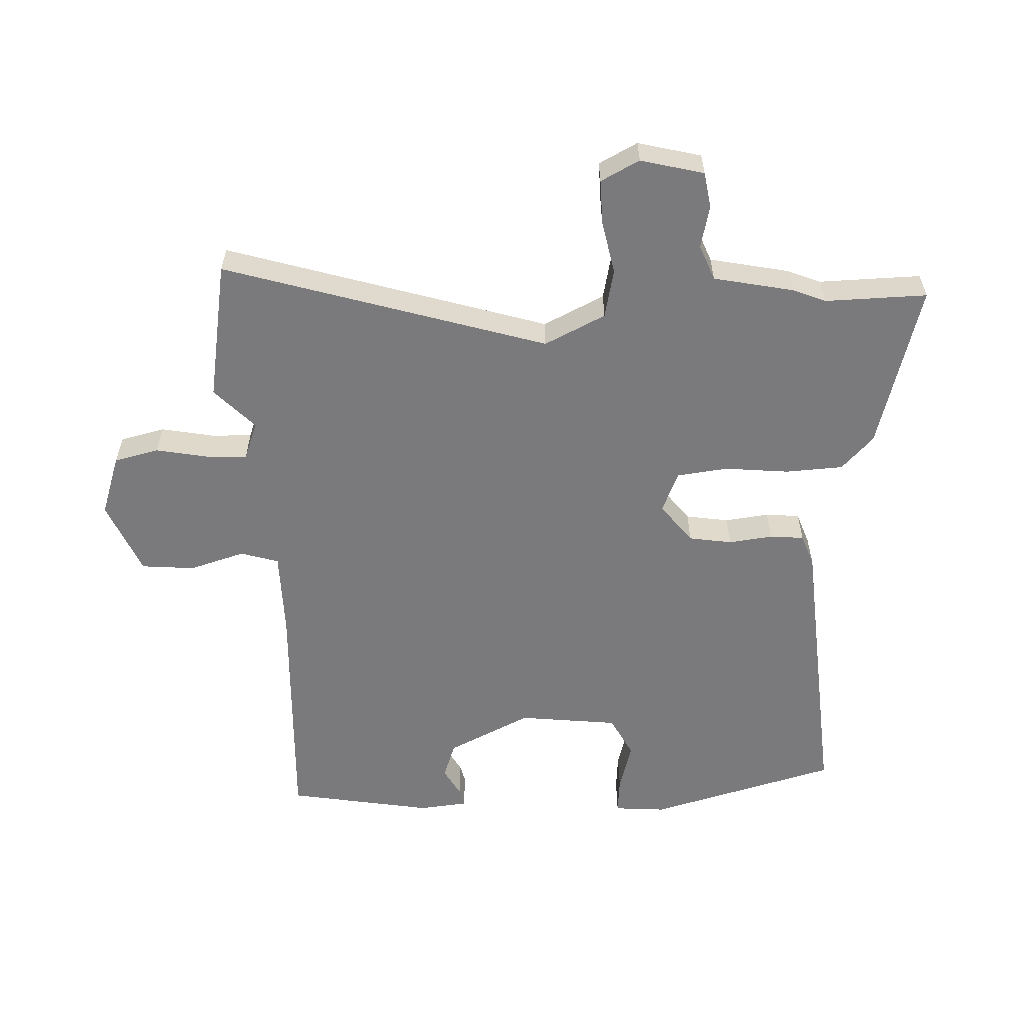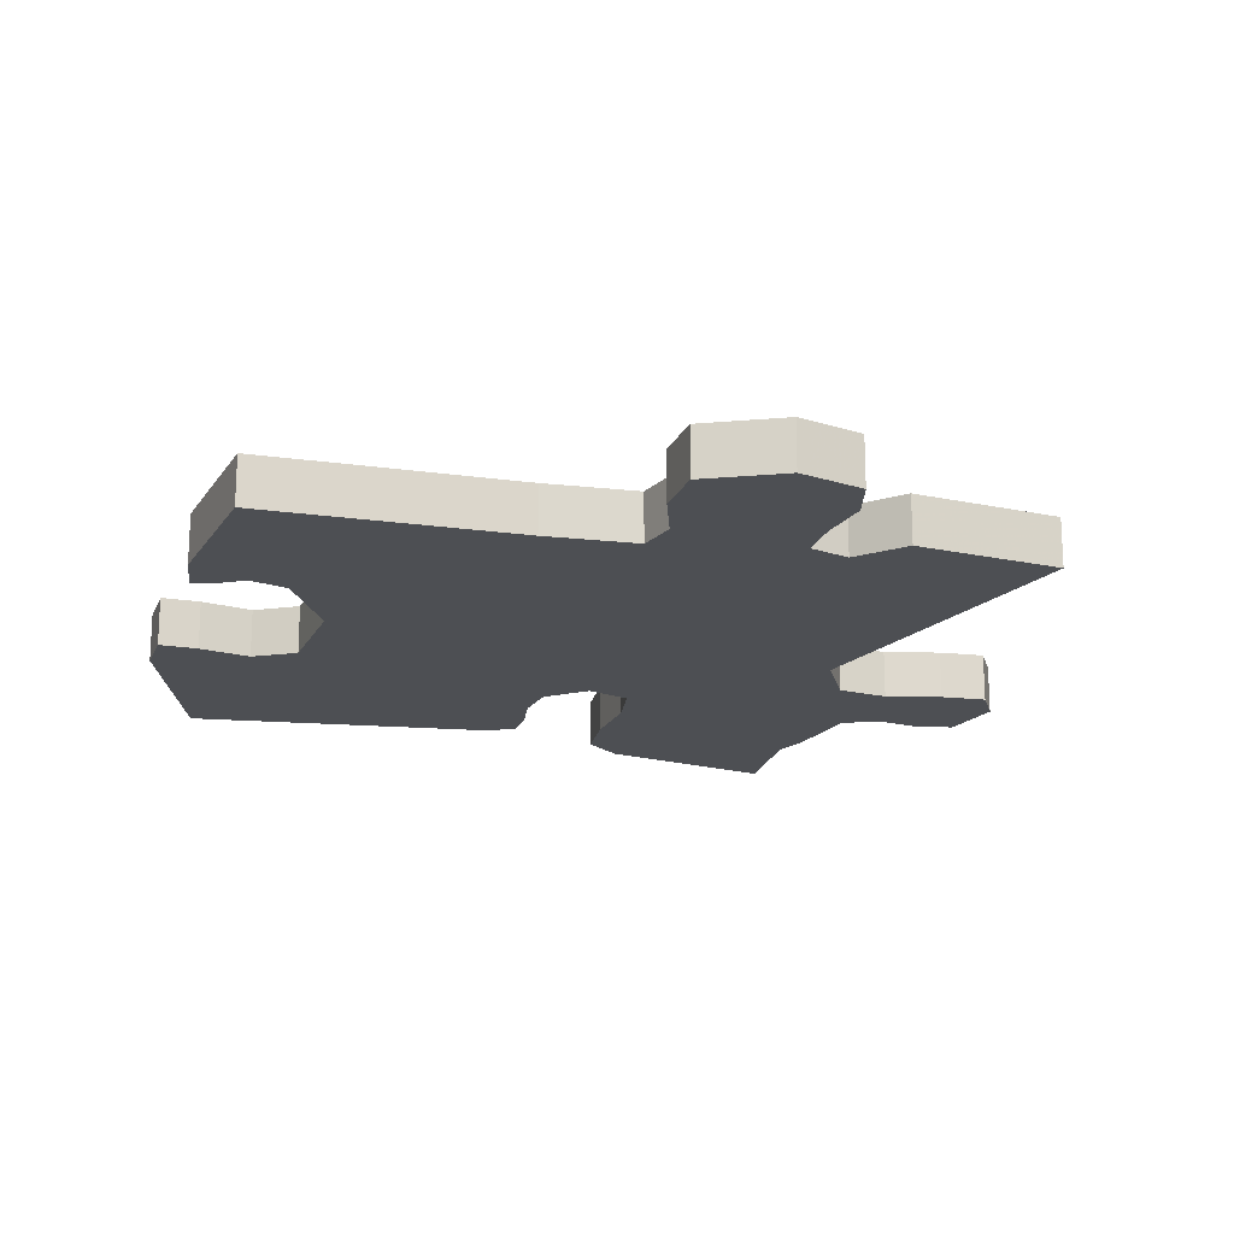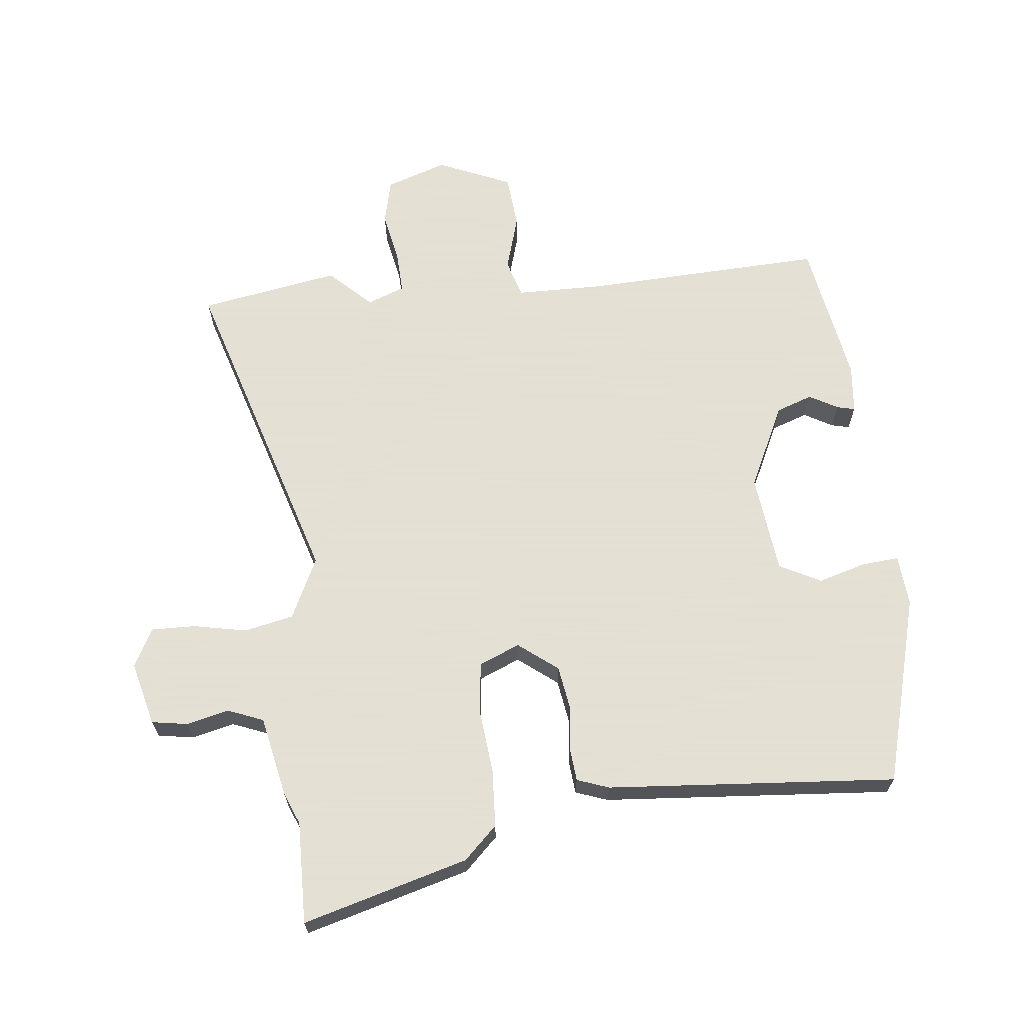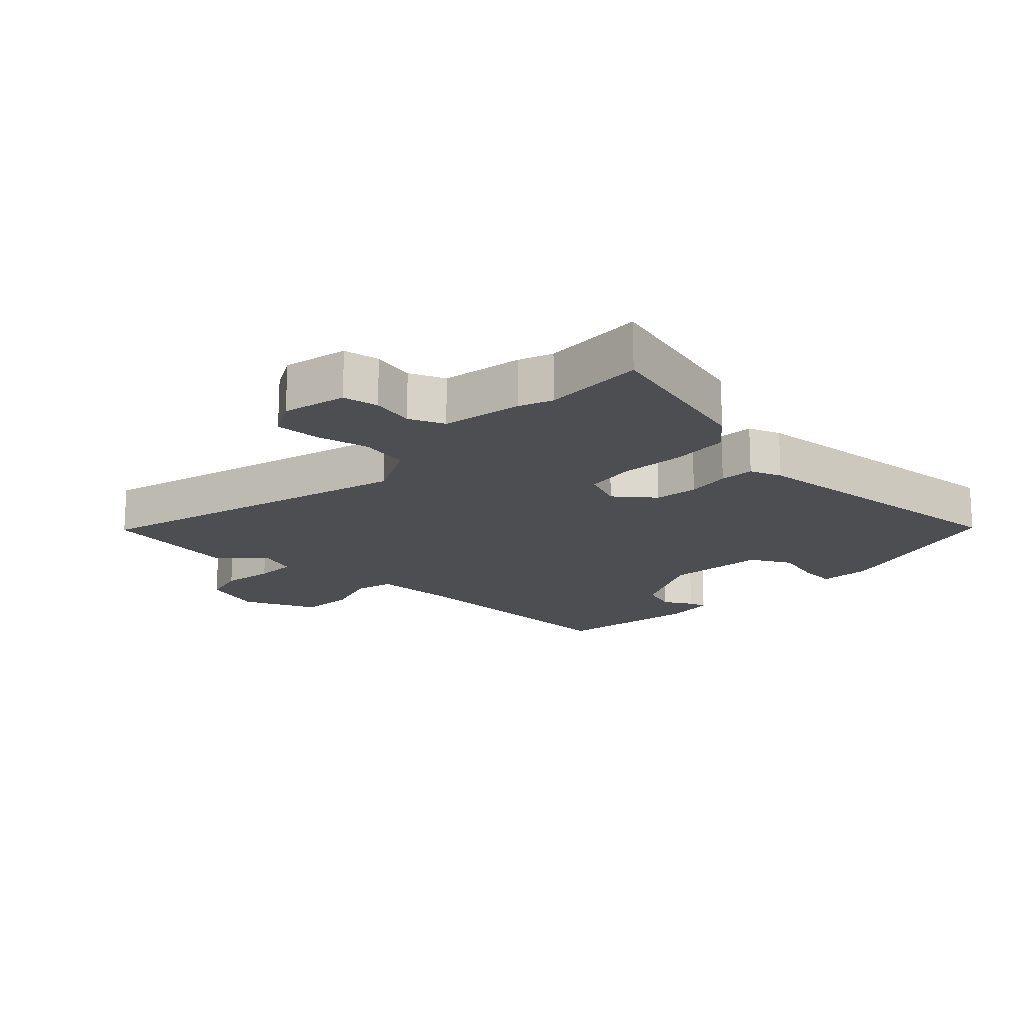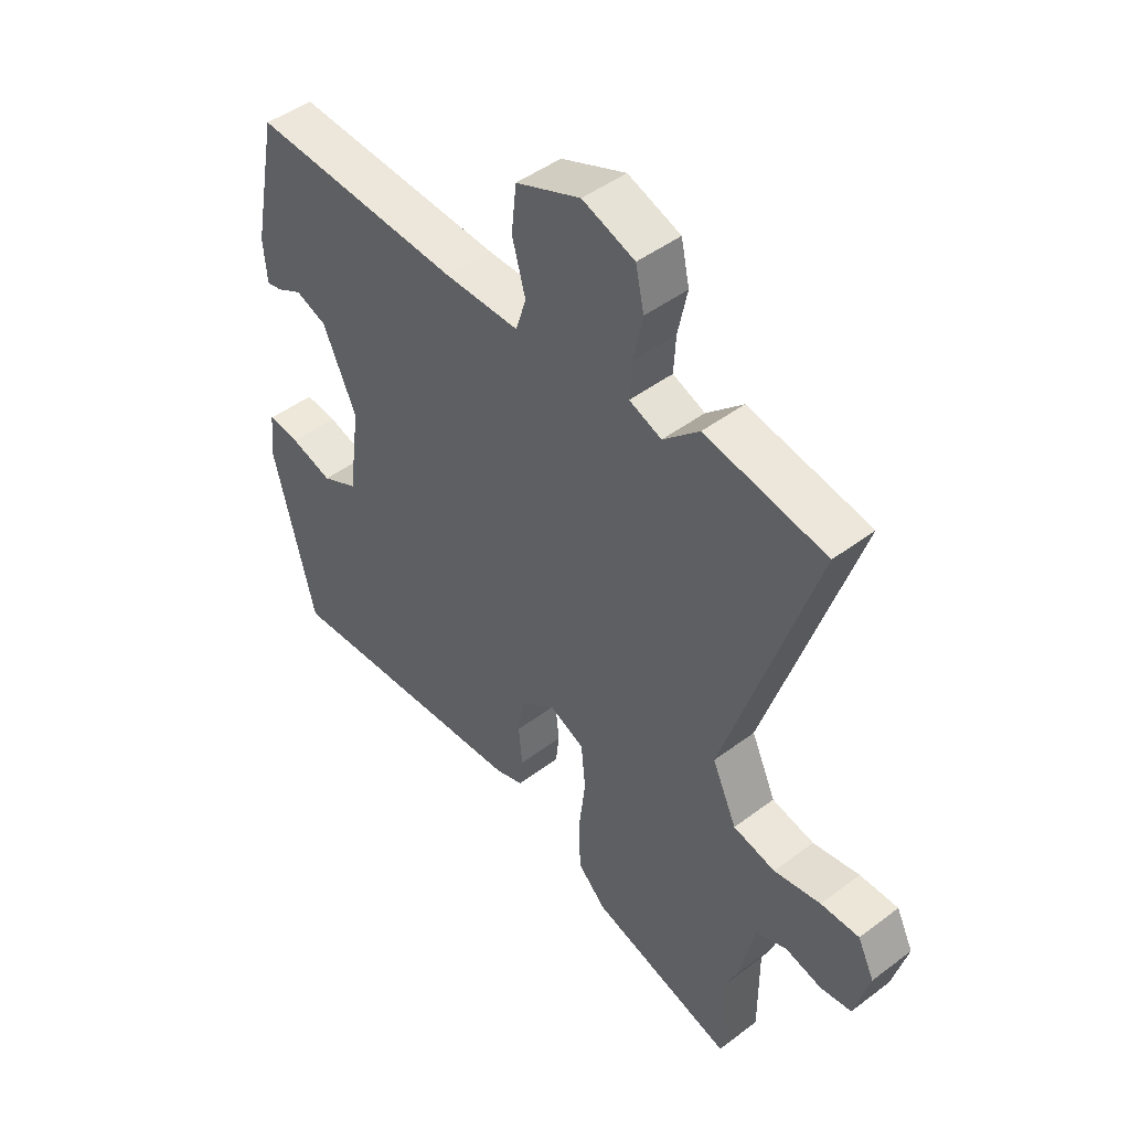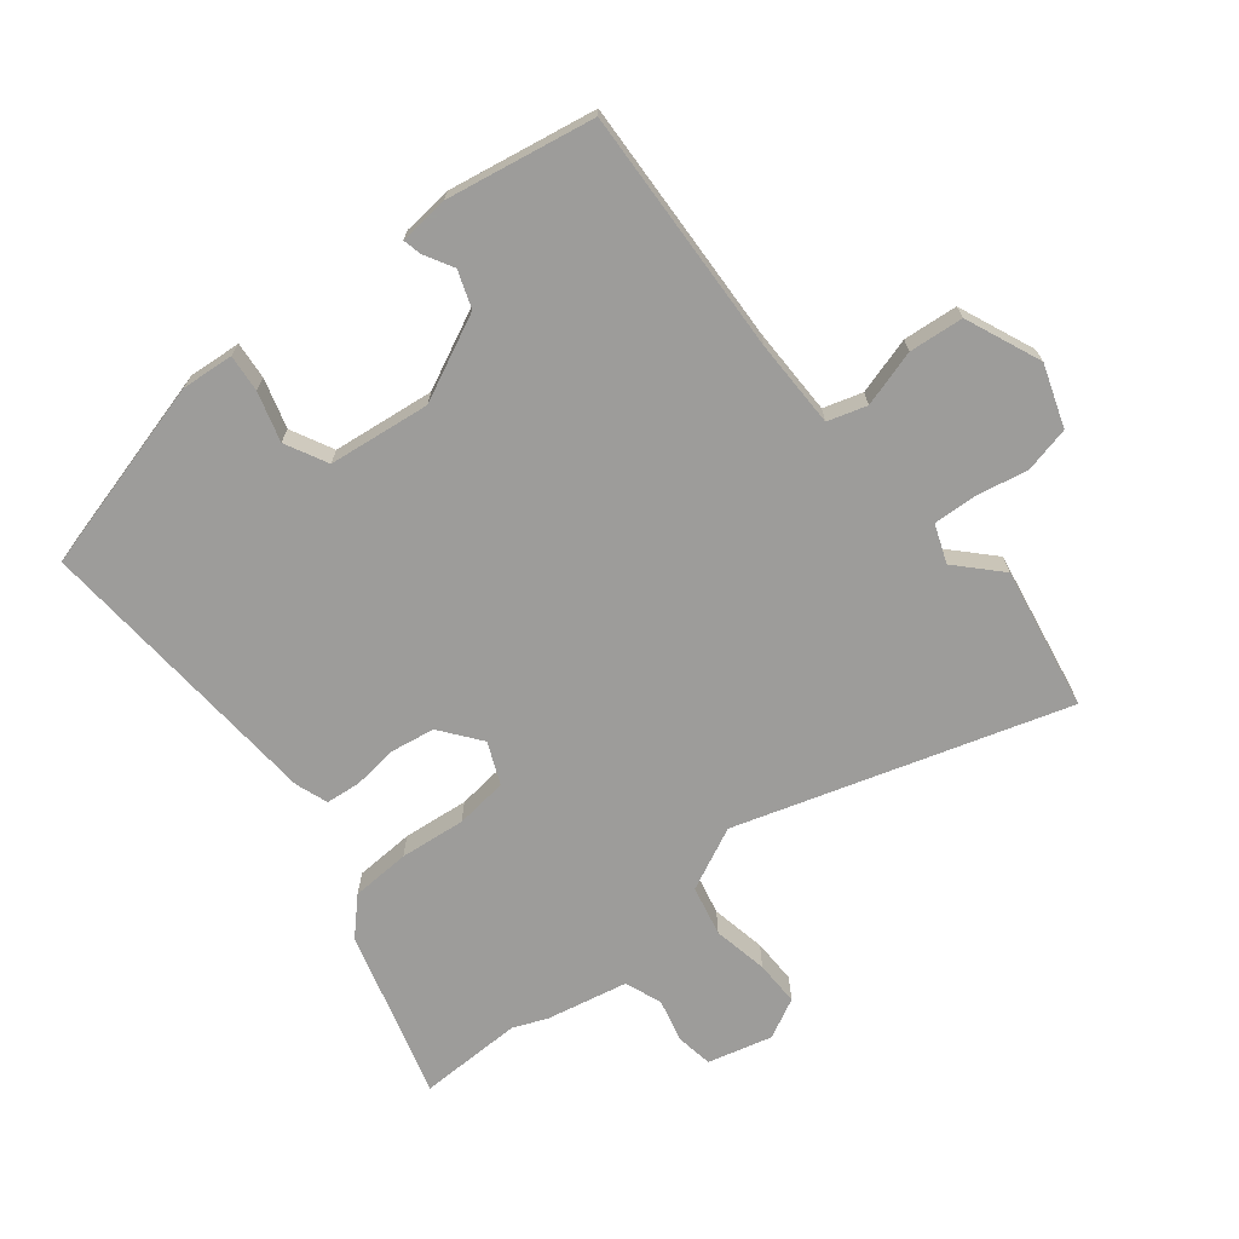
<metadata>
{"format":"obj","ext":"obj","renderer":"f3d","projection":"perspective","resolution":1024,"background":"white","views":[{"elev":-58.2,"azim":93.6,"up":"+Y"},{"elev":-18.0,"azim":-12.1,"up":"+Y"},{"elev":66.2,"azim":175.0,"up":"+Y"},{"elev":-17.2,"azim":138.5,"up":"+Y"},{"elev":46.2,"azim":49.2,"up":"+Z"},{"elev":-70.3,"azim":-50.5,"up":"+Y"}]}
</metadata>
<code>
v -0.443 0.07 0.48
v -0.068 0.07 0.457
v 0.067 0.07 0.456
v 0.086 0.07 0.515
v 0.062 0.07 0.602
v 0.071 0.07 0.685
v 0.187 0.07 0.732
v 0.281 0.07 0.698
v 0.296 0.07 0.628
v 0.279 0.07 0.548
v 0.275 0.07 0.483
v 0.333 0.07 0.46
v 0.398 0.07 0.52
v 0.615 0.07 0.478
v 0.452 0.07 -0.021
v 0.496 0.07 -0.117
v 0.572 0.07 -0.135
v 0.656 0.07 -0.12
v 0.725 0.07 -0.12
v 0.755 0.07 -0.181
v 0.728 0.07 -0.279
v 0.672 0.07 -0.287
v 0.606 0.07 -0.27
v 0.55 0.07 -0.291
v 0.522 0.07 -0.415
v 0.5 0.07 -0.466
v 0.5 0.07 -0.625
v 0.244 0.07 -0.548
v 0.193 0.07 -0.497
v 0.19 0.07 -0.407
v 0.202 0.07 -0.307
v 0.194 0.07 -0.227
v 0.131 0.07 -0.199
v 0.069 0.07 -0.245
v 0.057 0.07 -0.312
v 0.064 0.07 -0.381
v 0.058 0.07 -0.434
v 0.008 0.07 -0.451
v -0.444 0.07 -0.477
v -0.518 0.07 -0.181
v -0.51 0.07 -0.101
v -0.453 0.07 -0.107
v -0.378 0.07 -0.13
v -0.313 0.07 -0.098
v -0.292 0.07 0.057
v -0.352 0.07 0.188
v -0.408 0.07 0.209
v -0.453 0.07 0.185
v -0.481 0.07 0.179
v -0.487 0.07 0.255
v -0.443 0 0.48
v -0.068 0 0.457
v 0.067 0 0.456
v 0.086 0 0.515
v 0.062 0 0.602
v 0.071 0 0.685
v 0.187 0 0.732
v 0.281 0 0.698
v 0.296 0 0.628
v 0.279 0 0.548
v 0.275 0 0.483
v 0.333 0 0.46
v 0.398 0 0.52
v 0.615 0 0.478
v 0.452 0 -0.021
v 0.496 0 -0.117
v 0.572 0 -0.135
v 0.656 0 -0.12
v 0.725 0 -0.12
v 0.755 0 -0.181
v 0.728 0 -0.279
v 0.672 0 -0.287
v 0.606 0 -0.27
v 0.55 0 -0.291
v 0.522 0 -0.415
v 0.5 0 -0.466
v 0.5 0 -0.625
v 0.244 0 -0.548
v 0.193 0 -0.497
v 0.19 0 -0.407
v 0.202 0 -0.307
v 0.194 0 -0.227
v 0.131 0 -0.199
v 0.069 0 -0.245
v 0.057 0 -0.312
v 0.064 0 -0.381
v 0.058 0 -0.434
v 0.008 0 -0.451
v -0.444 0 -0.477
v -0.518 0 -0.181
v -0.51 0 -0.101
v -0.453 0 -0.107
v -0.378 0 -0.13
v -0.313 0 -0.098
v -0.292 0 0.057
v -0.352 0 0.188
v -0.408 0 0.209
v -0.453 0 0.185
v -0.481 0 0.179
v -0.487 0 0.255
f 47 48 49 50
f 46 47 50 1
f 45 46 1 2
f 44 45 2 3
f 40 41 42 43
f 38 39 40 43
f 38 43 44
f 35 36 37 38
f 34 35 38 44
f 33 34 44 3
f 28 29 30 31
f 26 27 28 31
f 24 25 26 31
f 23 24 31 32
f 20 21 22 23
f 17 18 19 20
f 16 17 20 23
f 12 13 14 15
f 11 12 15
f 7 8 9 10
f 7 10 11
f 4 5 6 7
f 4 7 11 15
f 16 23 32 33
f 15 16 33
f 3 4 15 33
f 100 99 98 97
f 51 100 97 96
f 52 51 96 95
f 53 52 95 94
f 93 92 91 90
f 93 90 89 88
f 94 93 88
f 88 87 86 85
f 94 88 85 84
f 53 94 84 83
f 81 80 79 78
f 81 78 77 76
f 81 76 75 74
f 82 81 74 73
f 73 72 71 70
f 70 69 68 67
f 73 70 67 66
f 65 64 63 62
f 65 62 61
f 60 59 58 57
f 61 60 57
f 57 56 55 54
f 65 61 57 54
f 83 82 73 66
f 83 66 65
f 83 65 54 53
f 1 51 52 2
f 2 52 53 3
f 3 53 54 4
f 4 54 55 5
f 5 55 56 6
f 6 56 57 7
f 7 57 58 8
f 8 58 59 9
f 9 59 60 10
f 10 60 61 11
f 11 61 62 12
f 12 62 63 13
f 13 63 64 14
f 14 64 65 15
f 15 65 66 16
f 16 66 67 17
f 17 67 68 18
f 18 68 69 19
f 19 69 70 20
f 20 70 71 21
f 21 71 72 22
f 22 72 73 23
f 23 73 74 24
f 24 74 75 25
f 25 75 76 26
f 26 76 77 27
f 27 77 78 28
f 28 78 79 29
f 29 79 80 30
f 30 80 81 31
f 31 81 82 32
f 32 82 83 33
f 33 83 84 34
f 34 84 85 35
f 35 85 86 36
f 36 86 87 37
f 37 87 88 38
f 38 88 89 39
f 39 89 90 40
f 40 90 91 41
f 41 91 92 42
f 42 92 93 43
f 43 93 94 44
f 44 94 95 45
f 45 95 96 46
f 46 96 97 47
f 47 97 98 48
f 48 98 99 49
f 49 99 100 50
f 50 100 51 1

</code>
